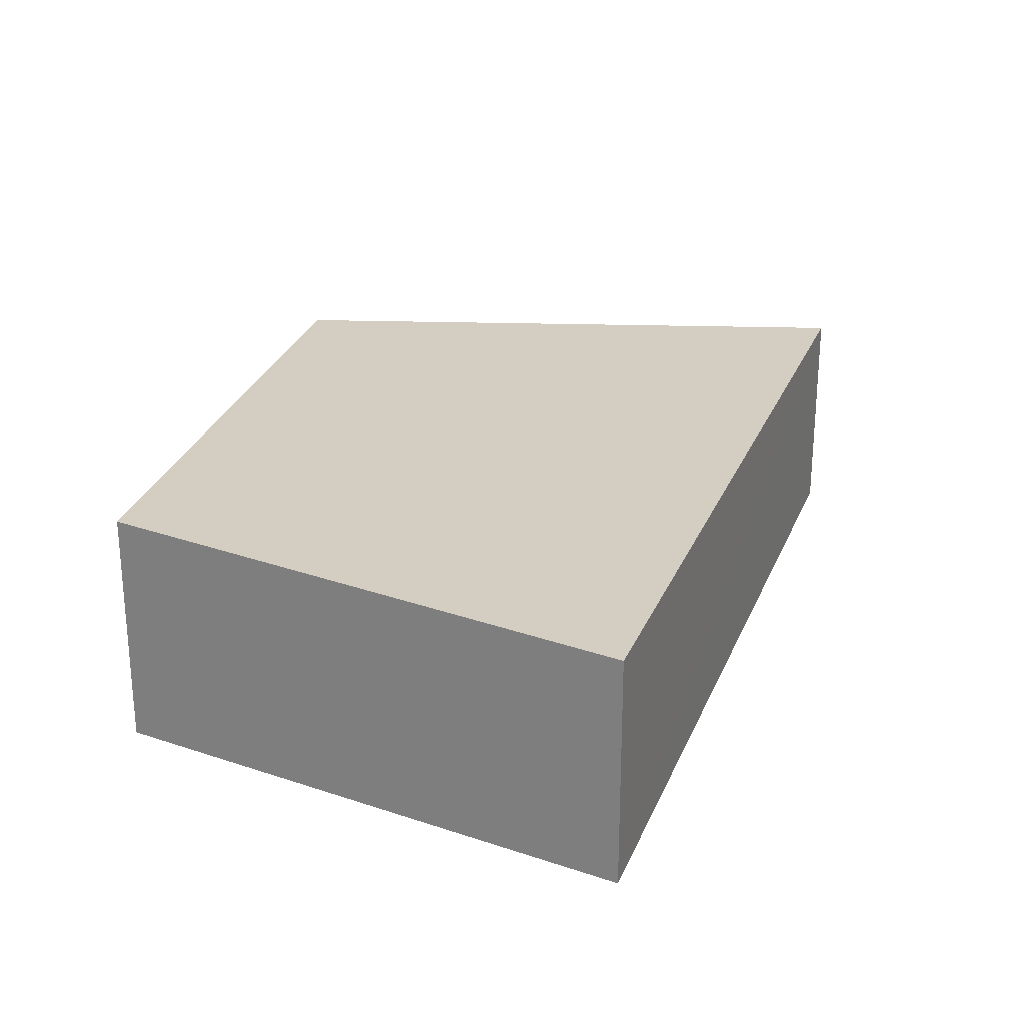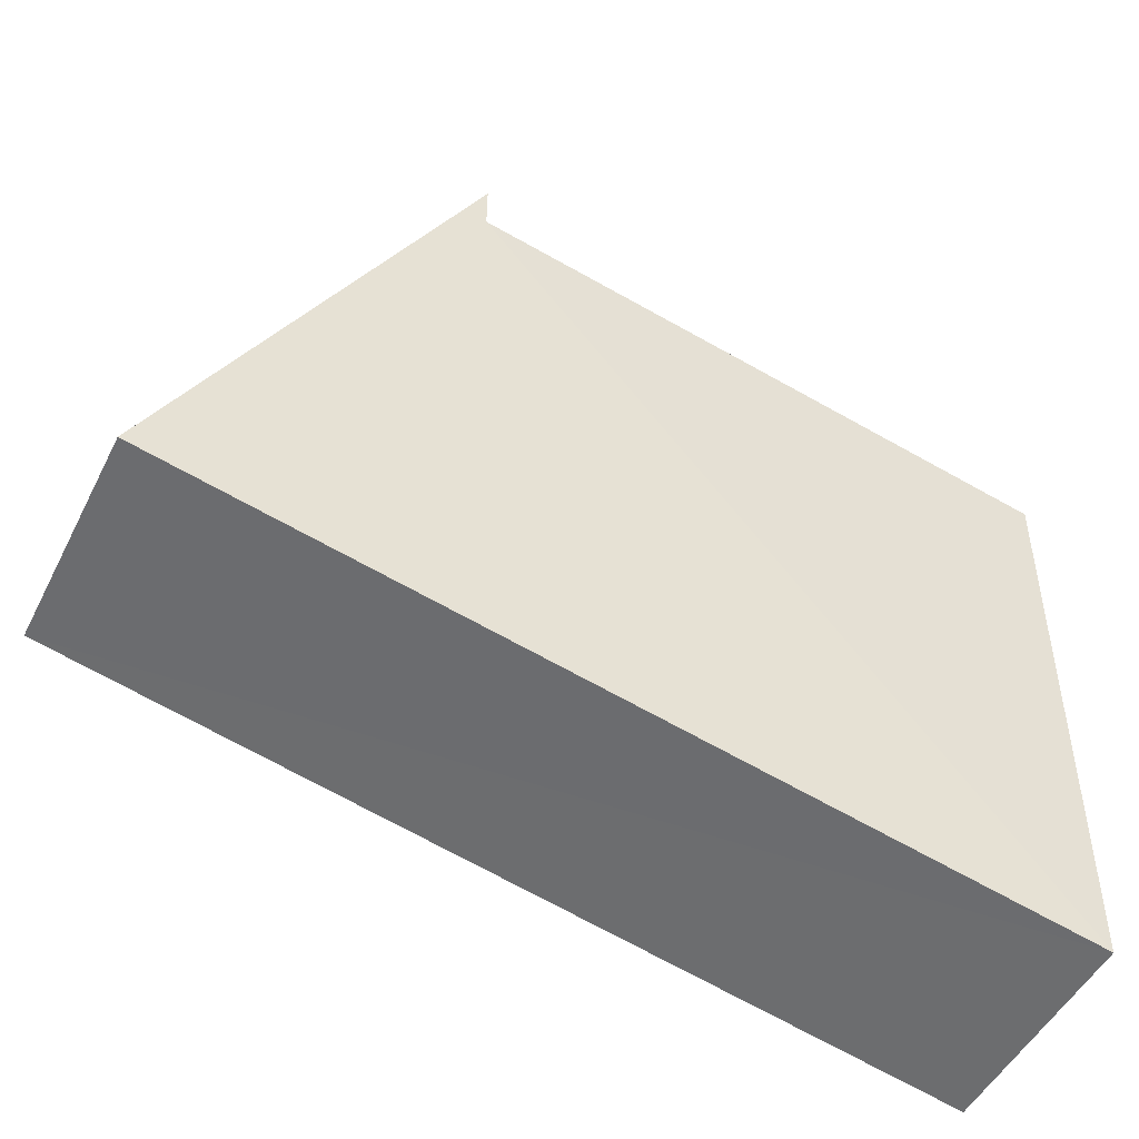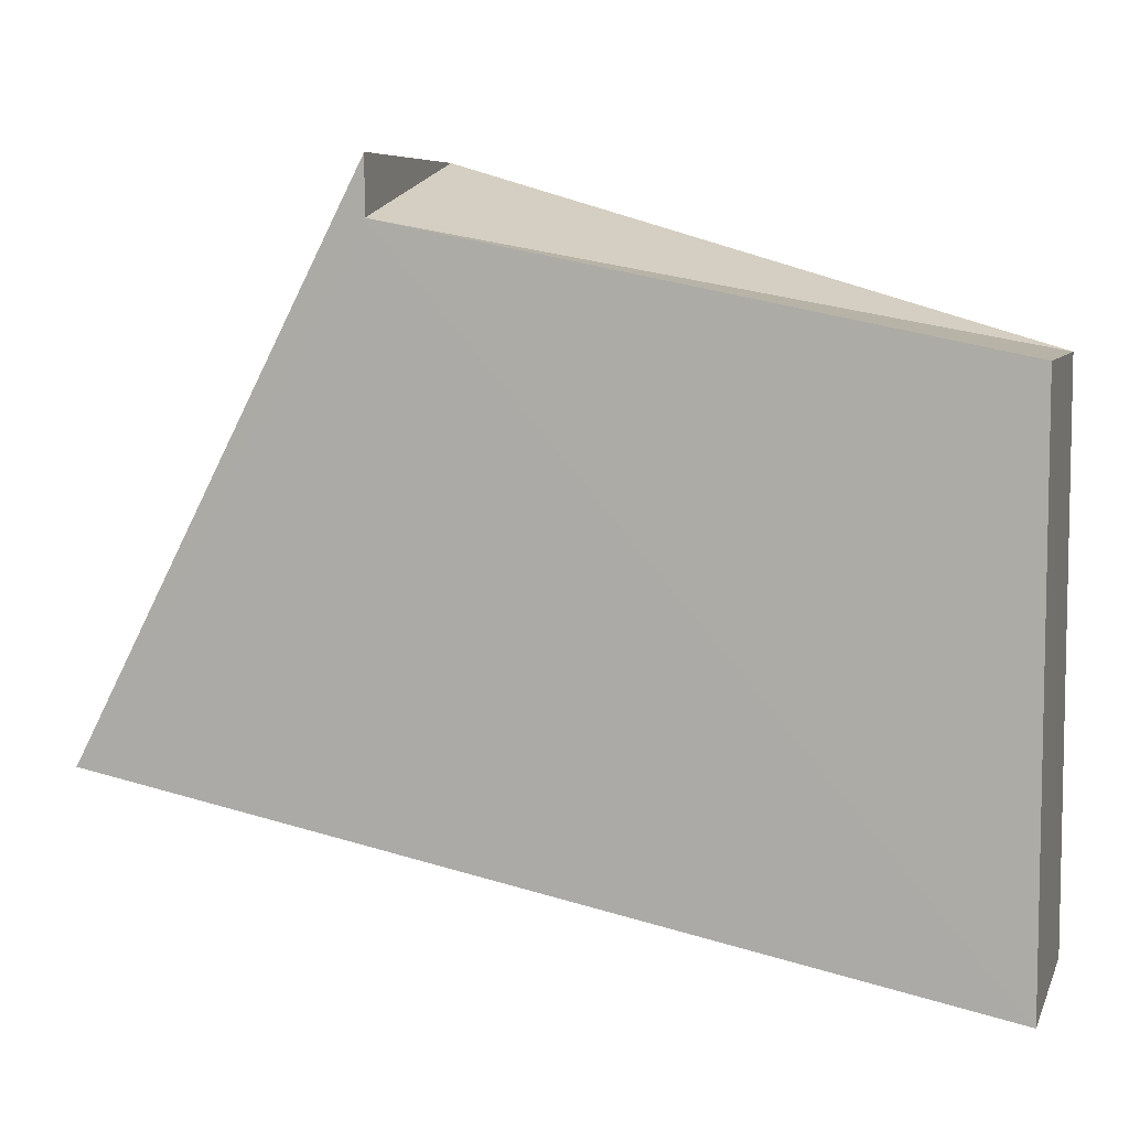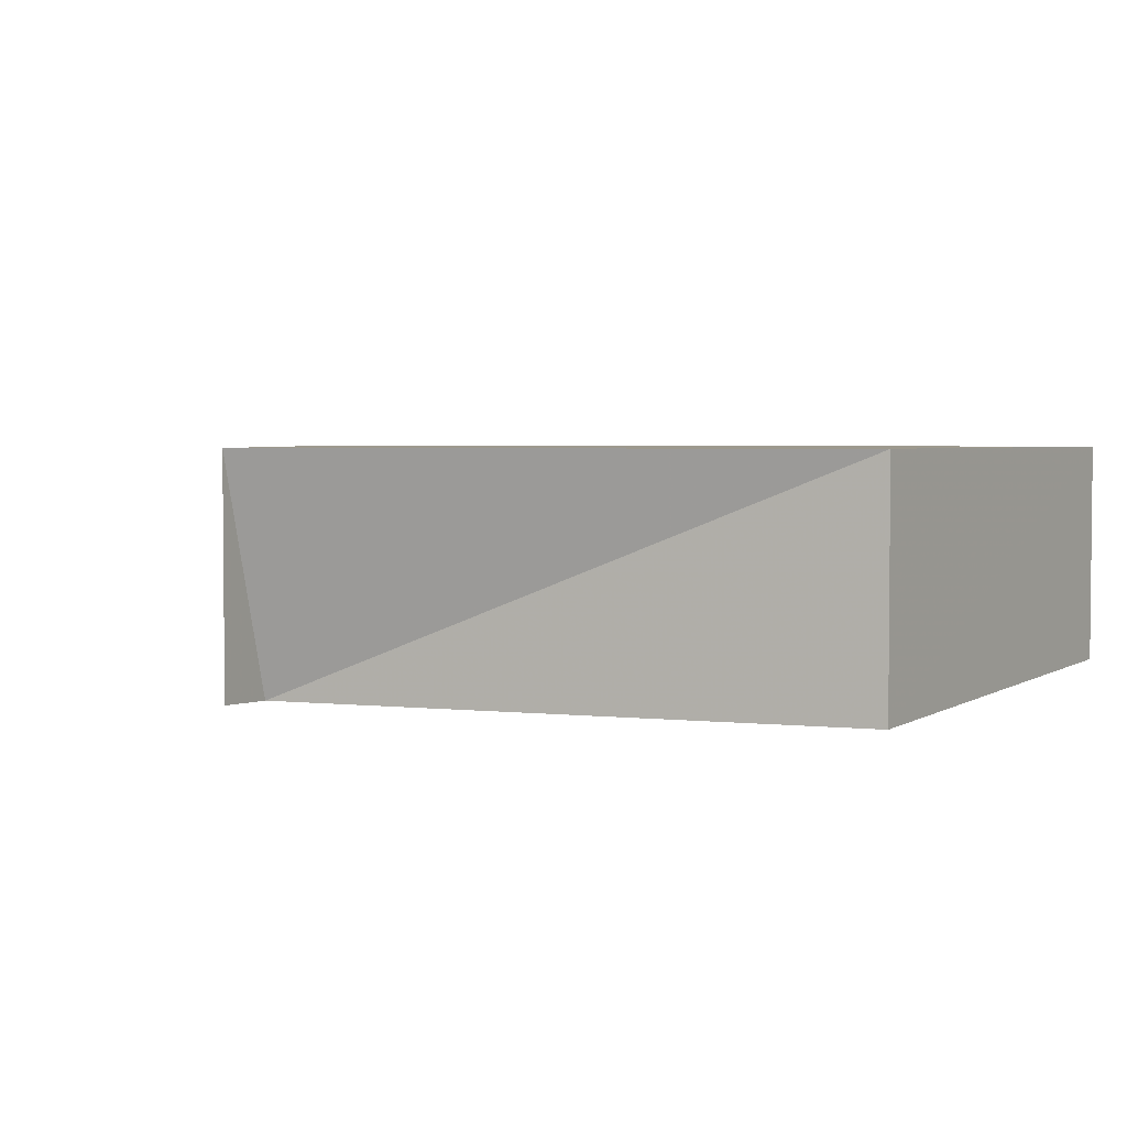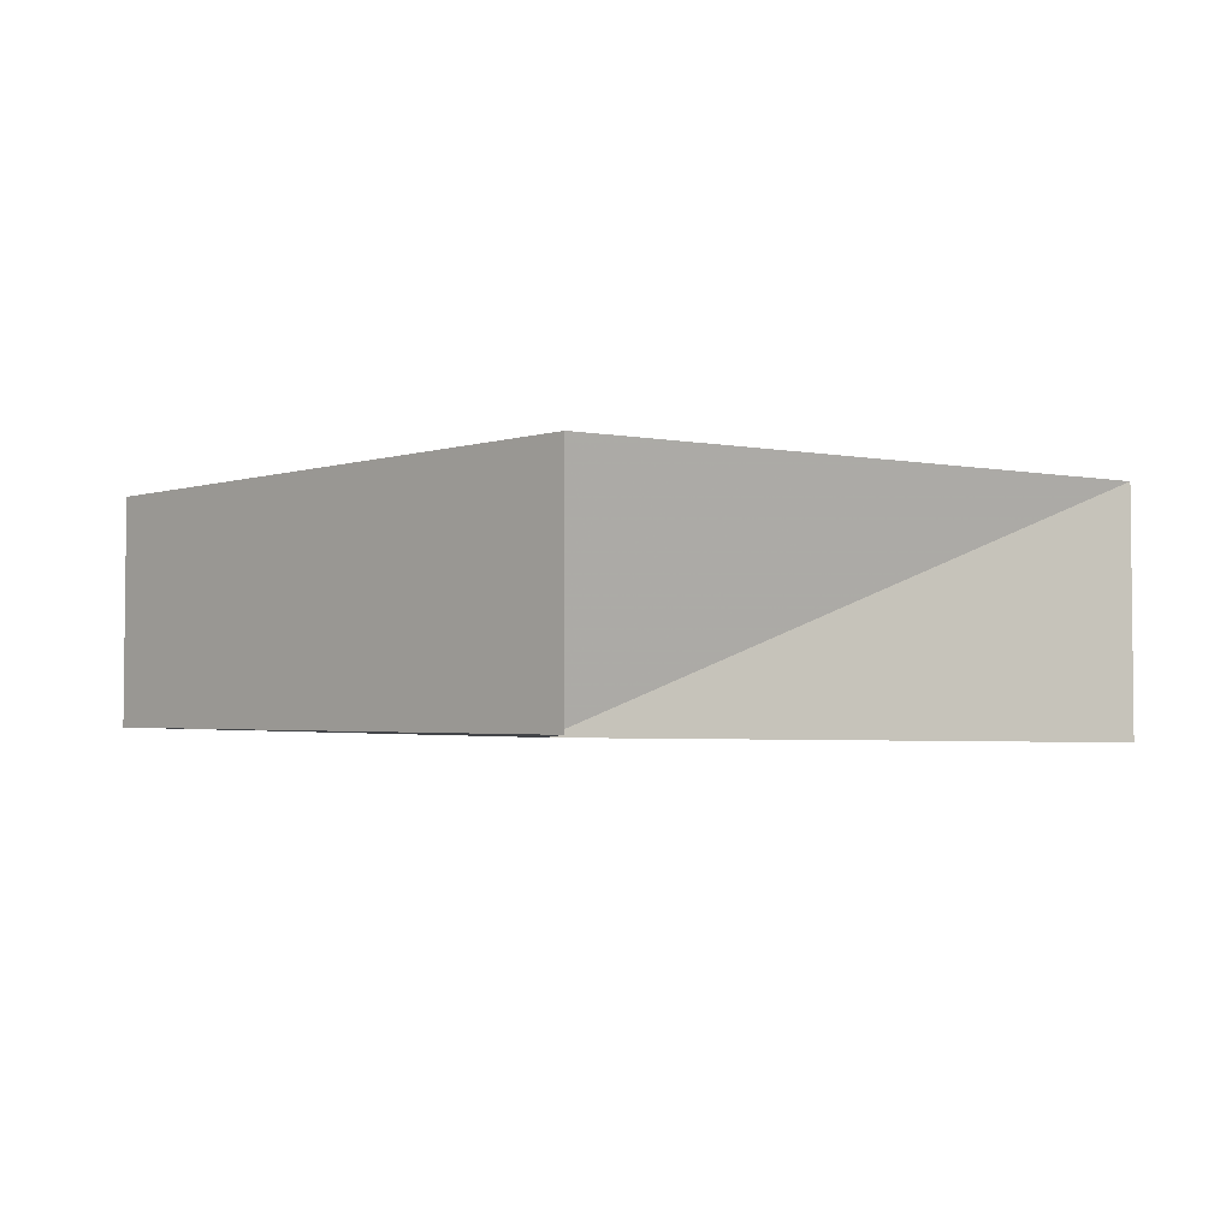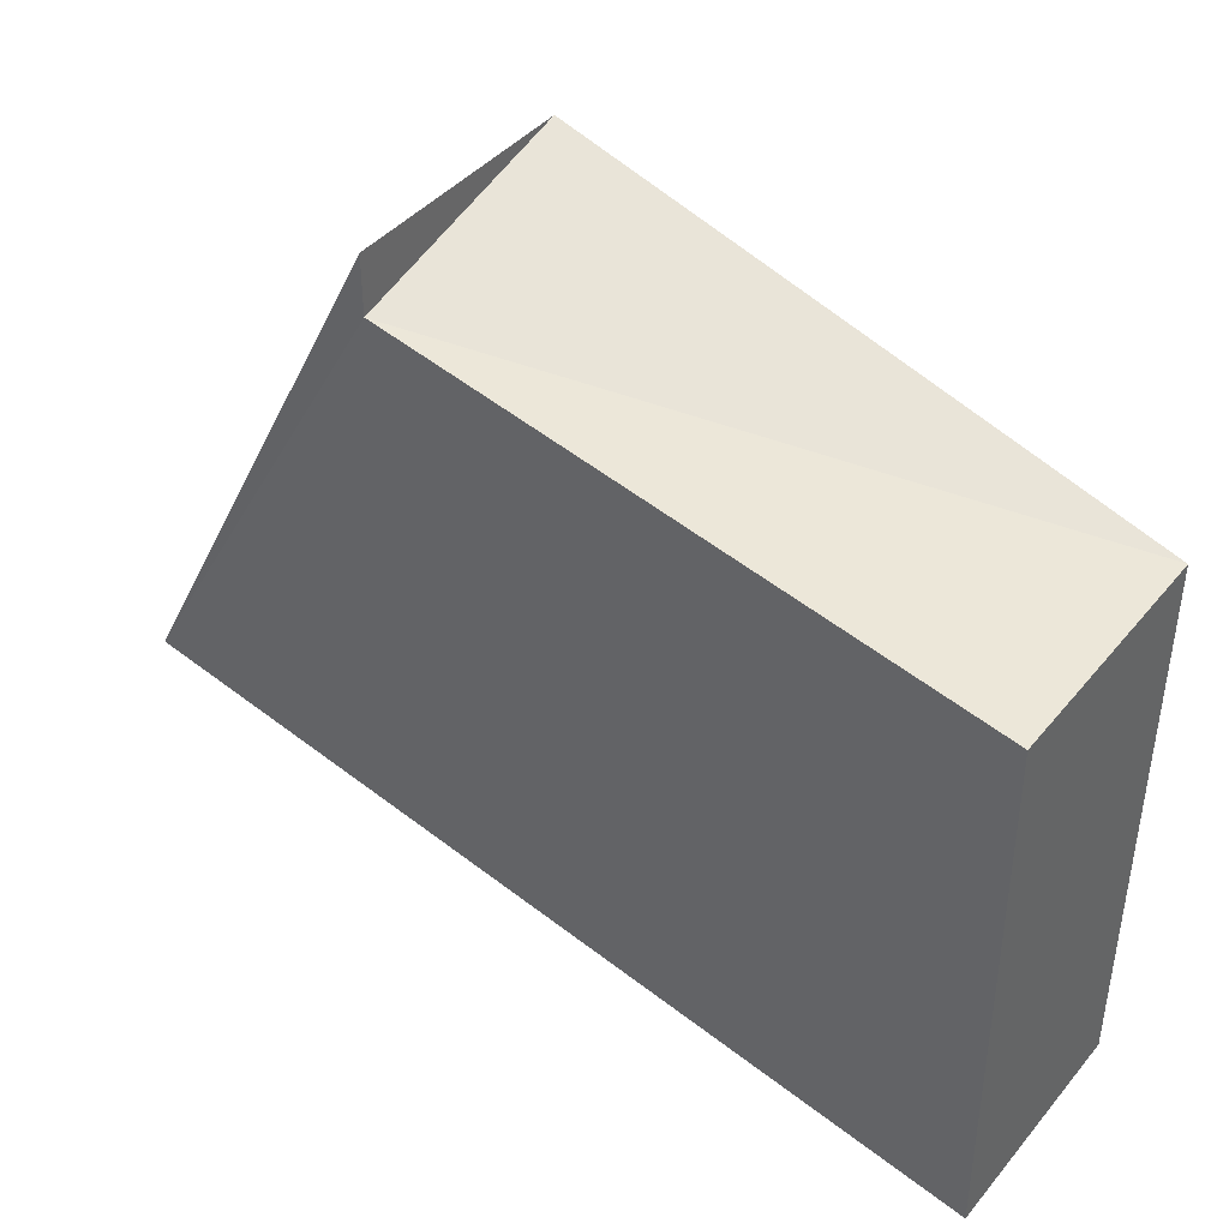
<metadata>
{"format":"obj","ext":"obj","renderer":"f3d","projection":"perspective","resolution":1024,"background":"white","views":[{"elev":24.9,"azim":-59.8,"up":"+Z"},{"elev":-50.2,"azim":153.5,"up":"+Y"},{"elev":6.8,"azim":-164.5,"up":"+Y"},{"elev":3.3,"azim":-149.1,"up":"+Z"},{"elev":-3.7,"azim":163.9,"up":"+Z"},{"elev":41.8,"azim":-144.0,"up":"+Y"}]}
</metadata>
<code>
v -100368 -8.87e+04 5.906
v -100368 -8.87e+04 5.947
v -100366 -8.87e+04 5.909
v -100368 -8.87e+04 5.906
v -100368 -8.87e+04 5.947
v -100368 -8.87e+04 5.906
v -100368 -8.87e+04 6.726
v -100368 -8.87e+04 5.947
v -100368 -8.87e+04 6.726
v -100368 -8.87e+04 5.906
v -100368 -8.87e+04 6.726
v -100368 -8.87e+04 6.726
v -100366 -8.87e+04 6.726
v -100365 -8.87e+04 6.726
v -100368 -8.87e+04 6.726
v -100366 -8.87e+04 6.726
v -100366 -8.87e+04 6.726
v -100368 -8.87e+04 6.726
v -100368 -8.87e+04 6.726
v -100366 -8.87e+04 6.726
v -100365 -8.87e+04 5.961
v -100368 -8.87e+04 5.947
v -100365 -8.87e+04 6.726
v -100365 -8.87e+04 5.961
v -100365 -8.87e+04 6.726
v -100368 -8.87e+04 5.947
v -100368 -8.87e+04 6.726
v -100365 -8.87e+04 6.726
v -100366 -8.87e+04 5.909
v -100368 -8.87e+04 6.726
v -100368 -8.87e+04 5.906
v -100366 -8.87e+04 5.909
v -100368 -8.87e+04 6.726
v -100366 -8.87e+04 5.909
v -100366 -8.87e+04 6.726
v -100368 -8.87e+04 6.726
v -100366 -8.87e+04 6.726
v -100366 -8.87e+04 5.909
v -100366 -8.87e+04 5.913
v -100366 -8.87e+04 6.726
v -100366 -8.87e+04 5.913
v -100365 -8.87e+04 5.961
v -100366 -8.87e+04 6.726
v -100366 -8.87e+04 5.913
v -100366 -8.87e+04 6.726
v -100365 -8.87e+04 5.961
v -100365 -8.87e+04 6.726
v -100366 -8.87e+04 6.726
v -100368 -8.87e+04 5.947
v -100365 -8.87e+04 5.961
v -100366 -8.87e+04 5.909
v -100368 -8.87e+04 5.947
v -100365 -8.87e+04 5.961
v -100366 -8.87e+04 5.913
v -100366 -8.87e+04 5.909
v -100365 -8.87e+04 5.961
f 1 2 3 4
f 5 6 7 8
f 9 10 11 12
f 13 14 15 16
f 17 18 19 20
f 21 22 23 24
f 25 26 27 28
f 29 30 31 32
f 33 34 35 36
f 37 38 39 40
f 41 42 43 44
f 45 46 47 48
f 49 50 51 52
f 53 54 55 56

</code>
